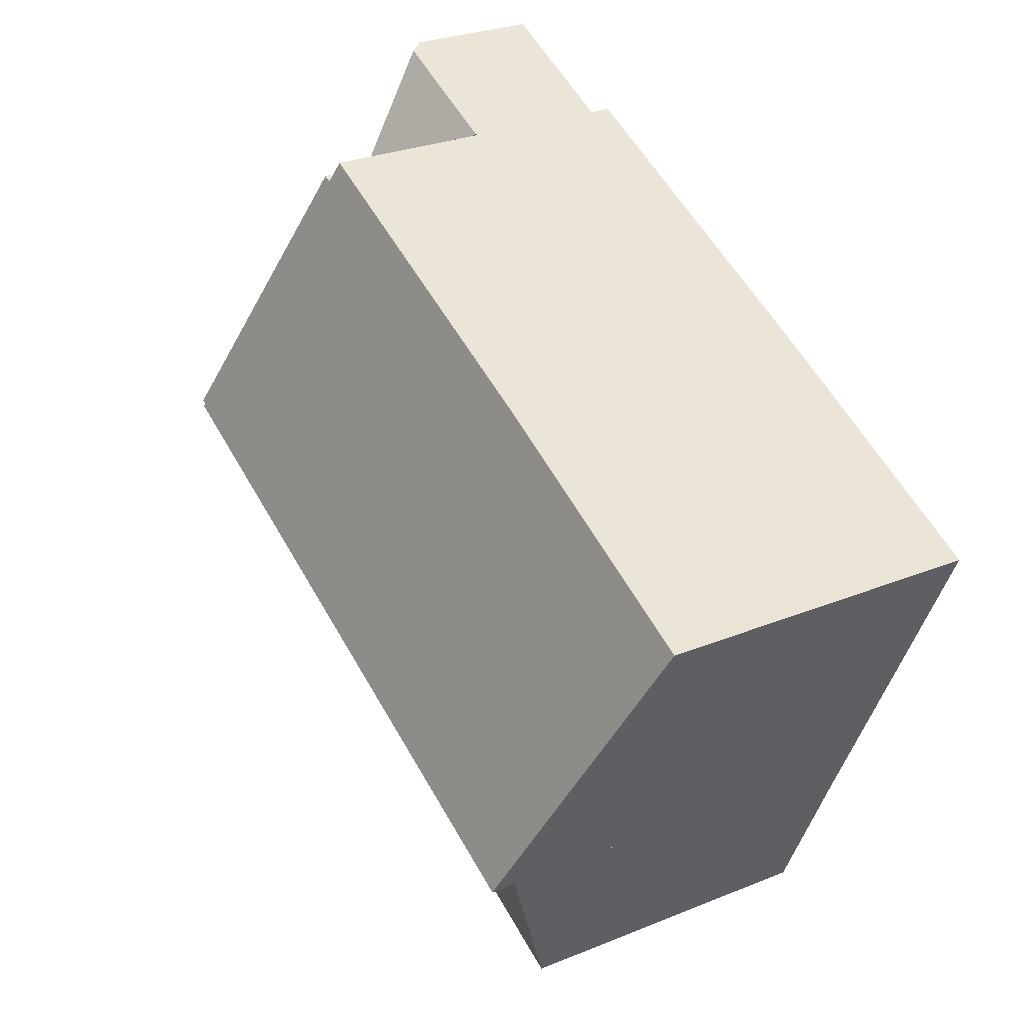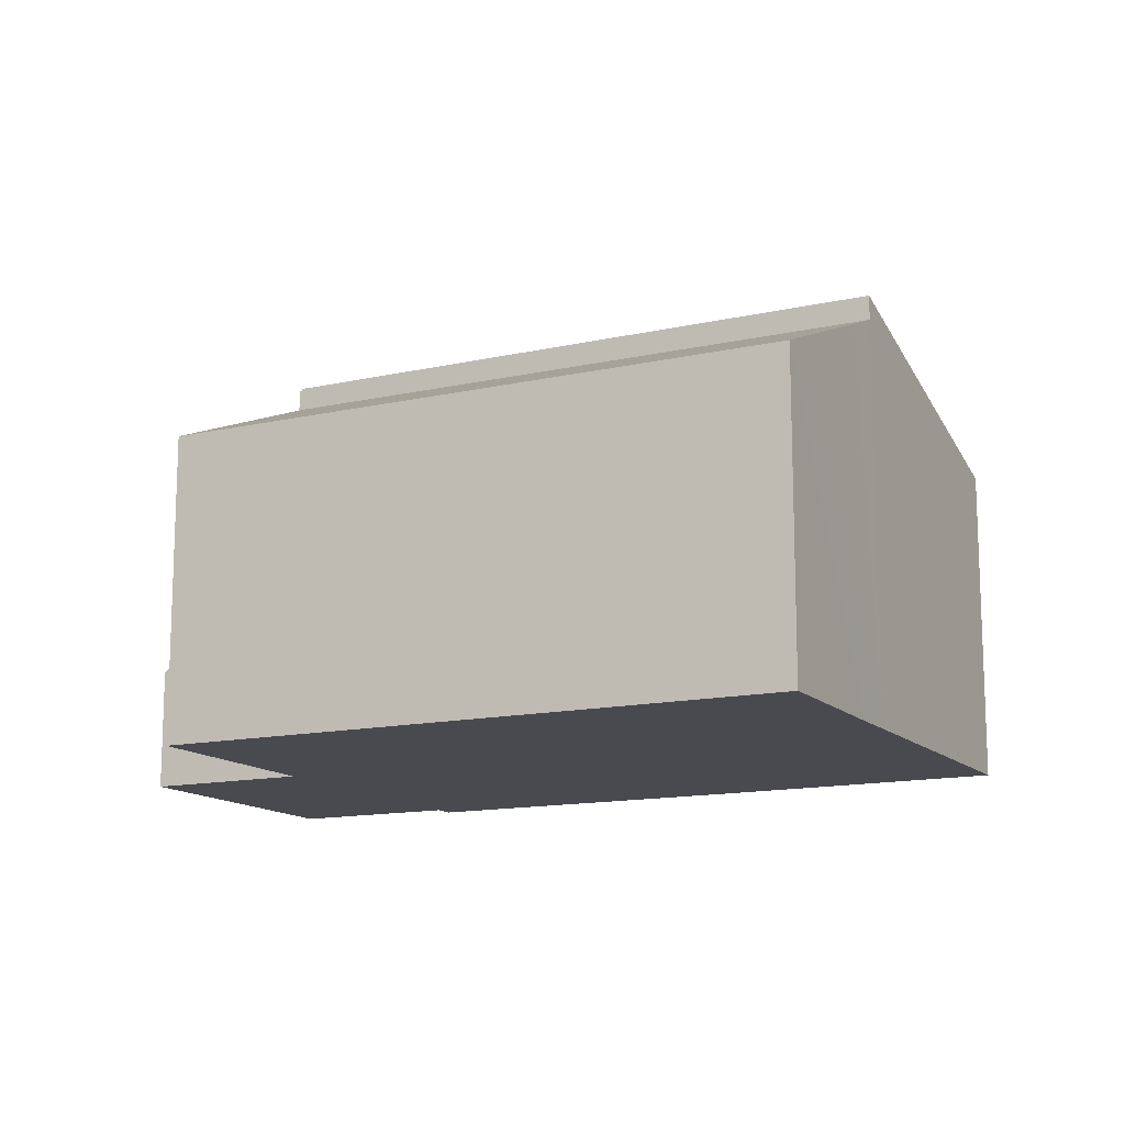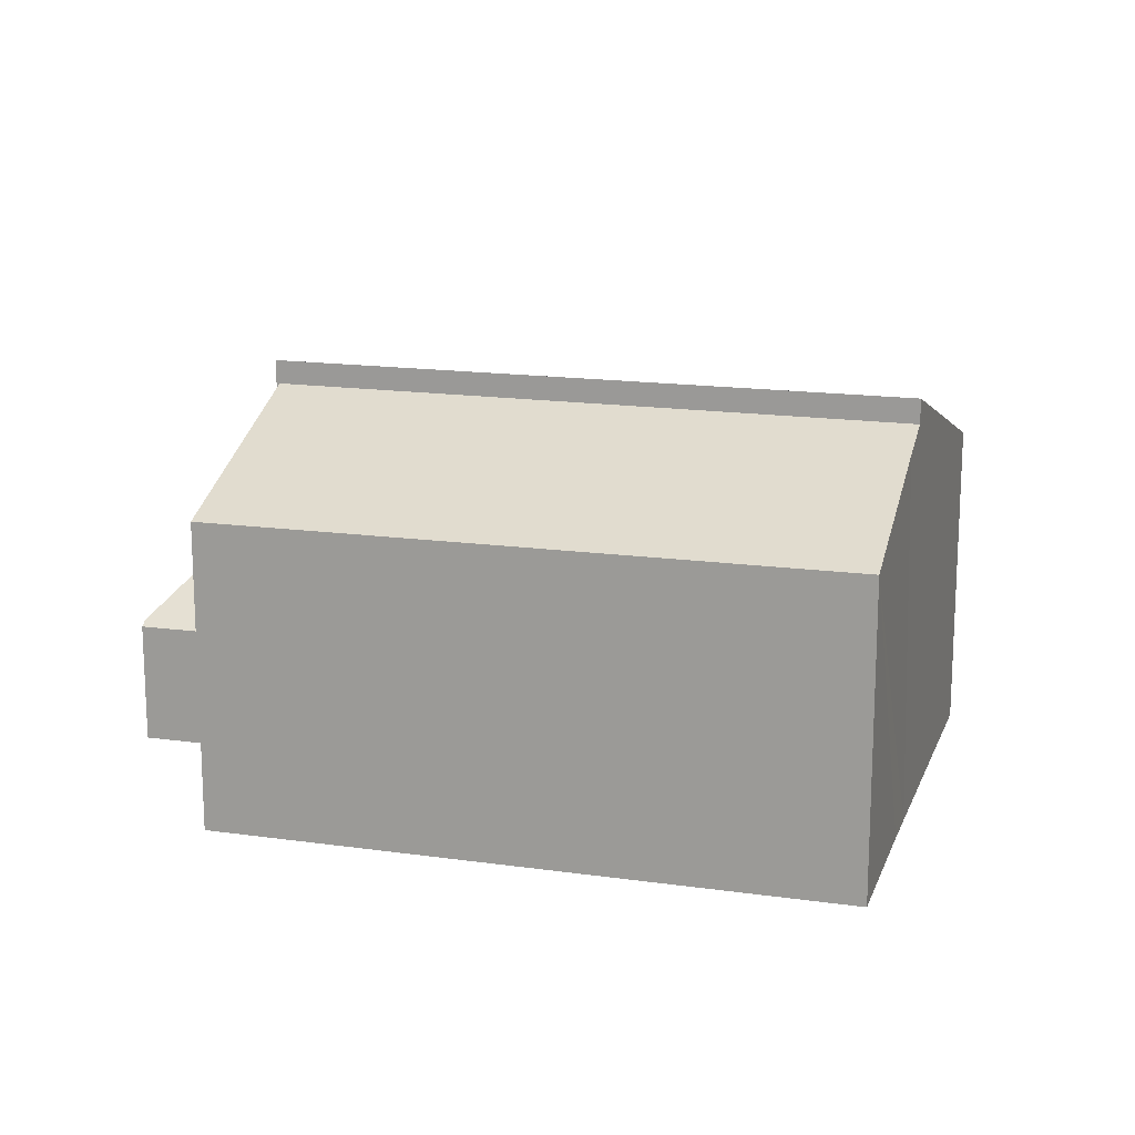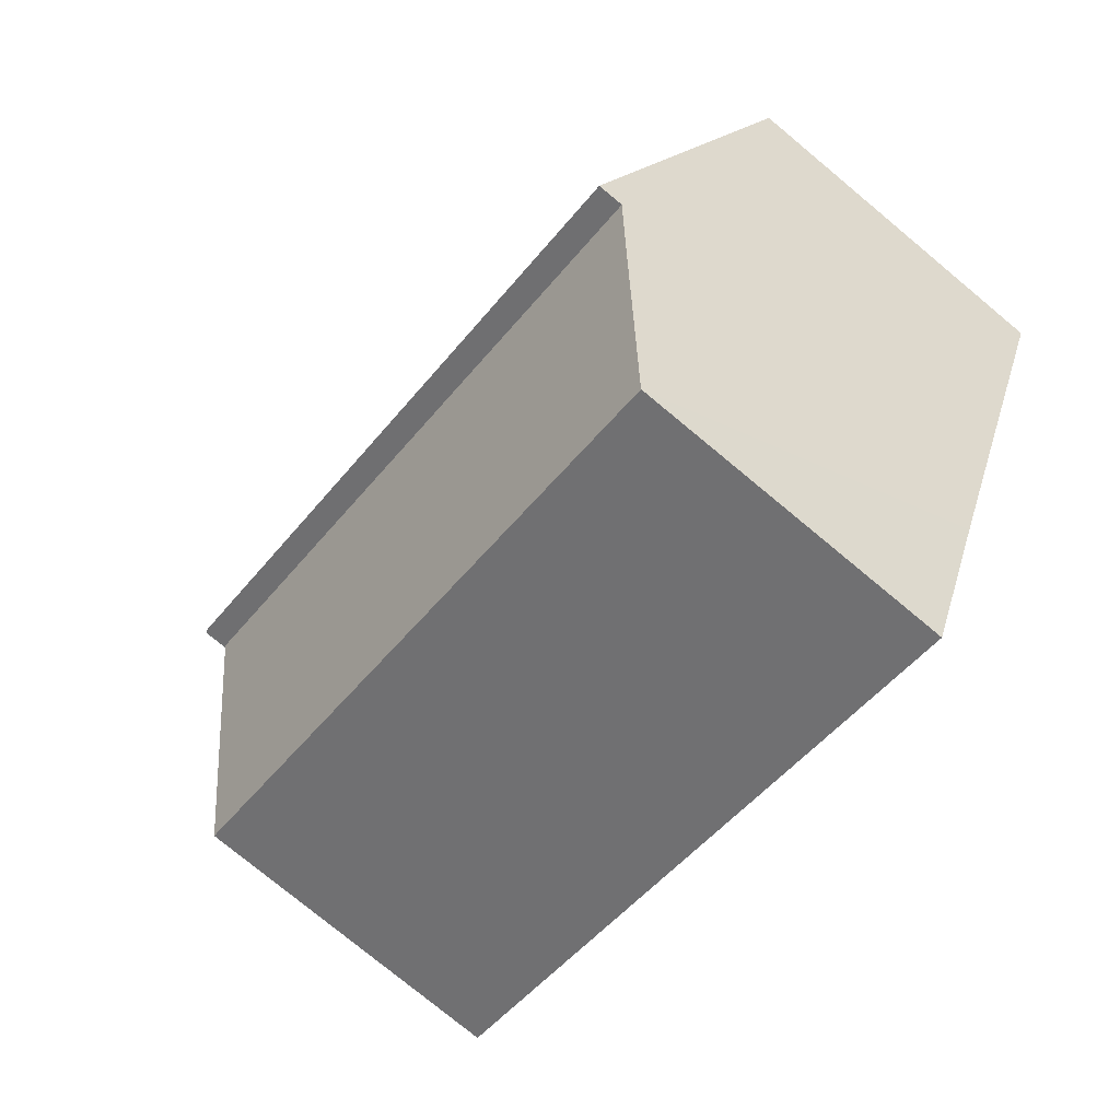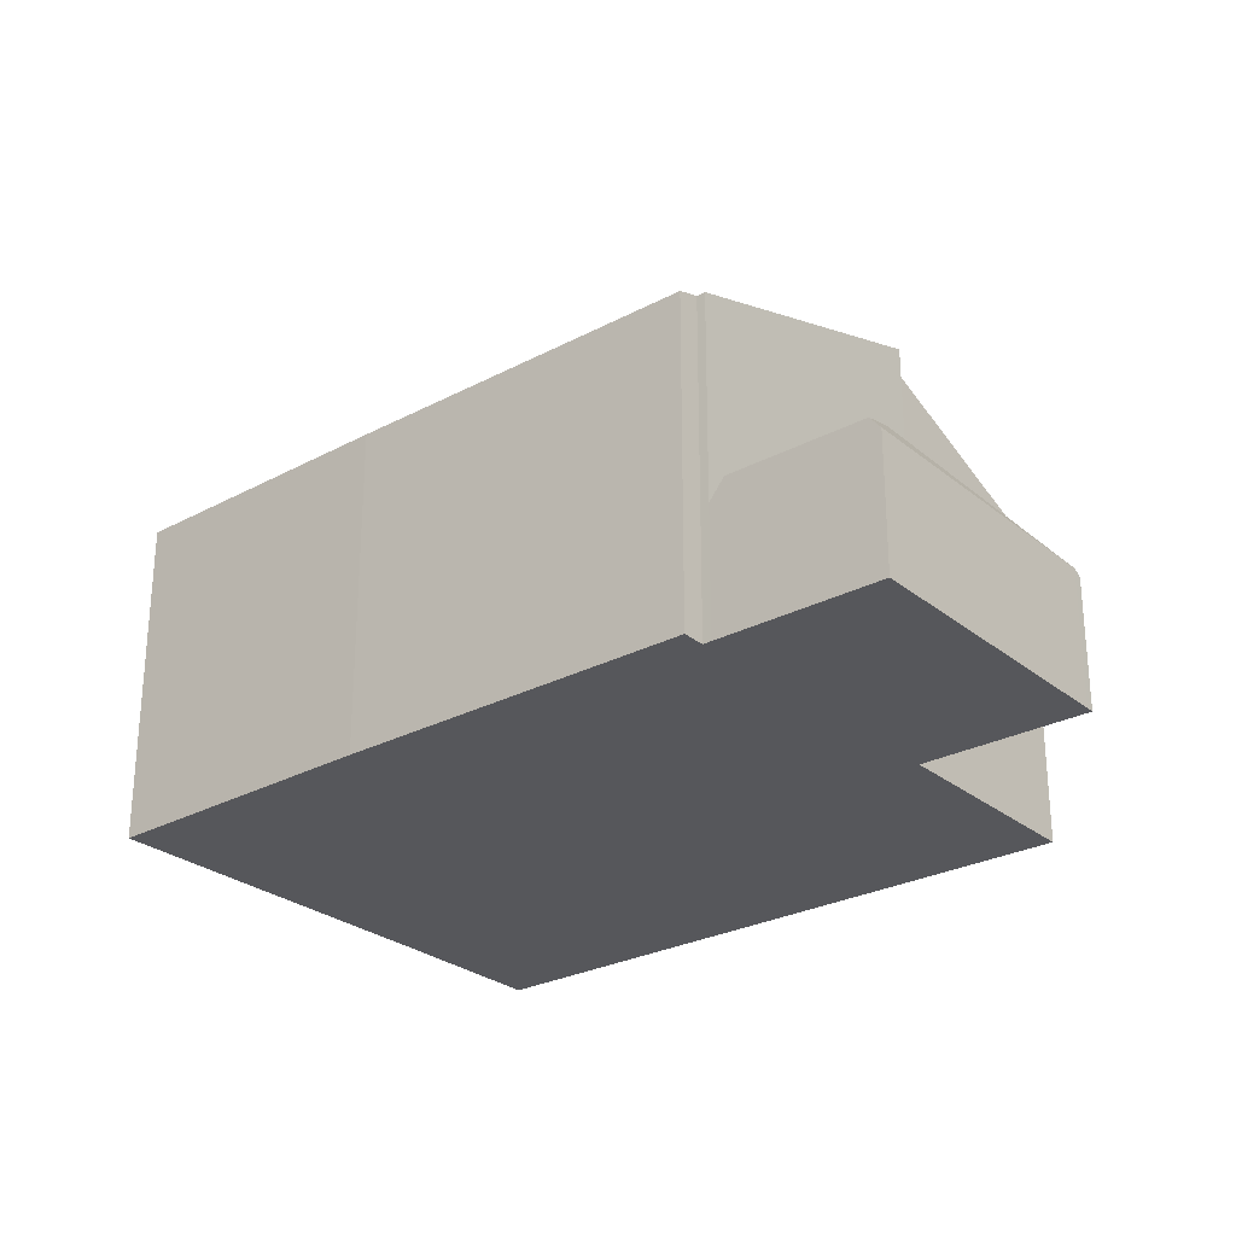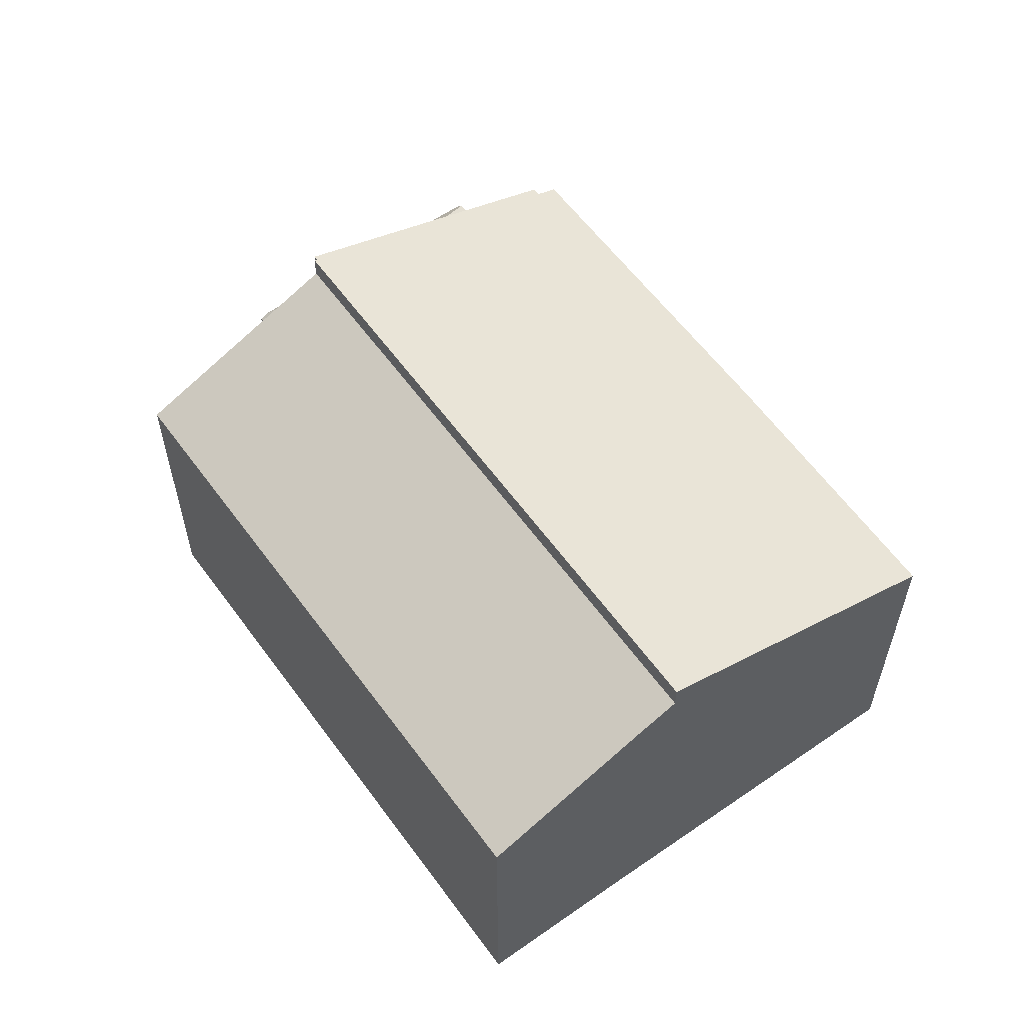
<metadata>
{"format":"obj","ext":"obj","renderer":"f3d","projection":"perspective","resolution":1024,"background":"white","views":[{"elev":27.9,"azim":-121.8,"up":"+Z"},{"elev":-13.6,"azim":-177.2,"up":"+Y"},{"elev":16.0,"azim":172.5,"up":"+Y"},{"elev":-76.6,"azim":-129.7,"up":"+Z"},{"elev":-27.4,"azim":15.2,"up":"+Y"},{"elev":58.8,"azim":-149.7,"up":"+Y"}]}
</metadata>
<code>
v  14.28 4.396 3.071
v  16.96 2.421 0.803
v  14.09 2.434 -0.464
v  16.9 2.518 0.945
v  11.7 2.396 4.788
v  14.06 2.396 -0.477
v  11.98 2.765 4.911
v  14.44 2.776 5.996
v  14.63 2.518 6.082
v  14.63 -3.724e-16 6.082
v  16.9 -5.786e-17 0.945
v  16.96 -4.917e-17 0.803
v  14.09 2.841e-17 -0.464
v  14.06 2.921e-17 -0.477
v  11.7 -2.932e-16 4.788
v  11.98 -3.007e-16 4.911
v  14.44 -3.671e-16 5.996
v  2.573 8.163 -5.701
v  13.98 8.144 -0.514
v  14 8.163 -0.57
v  11.7 6.315 4.788
v  11.55 6.314 4.721
v  11.37 6.173 5.128
v  5.011 6.159 2.322
v  0 6.18 3.784e-16
v  14.06 8.144 -0.477
v  11.55 -2.891e-16 4.721
v  0 0 0
v  5.011 -1.422e-16 2.322
v  11.37 -3.14e-16 5.128
v  14 3.49e-17 -0.57
v  13.98 3.147e-17 -0.514
v  2.573 3.491e-16 -5.701
v  4.263 6.011 -9.51
v  14 7.705 -0.57
v  15.72 5.995 -4.456
v  2.942 7.328 -6.518
v  2.573 7.688 -5.701
v  15.72 2.729e-16 -4.456
v  4.263 5.823e-16 -9.51
v  2.942 3.991e-16 -6.518
g defaultobject
f 1 2 3
f 2 1 4
f 5 3 6
f 3 5 1
f 1 5 7
f 1 7 8
f 4 8 9
f 8 4 1
f 10 4 9
f 4 10 11
f 4 11 2
f 2 11 12
f 12 3 2
f 3 12 13
f 3 13 6
f 6 13 14
f 14 5 6
f 5 14 15
f 15 7 5
f 7 15 8
f 8 15 16
f 8 16 17
f 8 17 9
f 9 17 10
f 13 15 14
f 15 13 12
f 15 12 11
f 15 11 17
f 17 11 10
f 15 17 16
f 18 19 20
f 19 18 21
f 21 18 22
f 22 18 23
f 23 18 24
f 24 18 25
f 21 26 19
f 22 15 21
f 15 22 27
f 28 24 25
f 24 28 29
f 24 30 23
f 30 24 29
f 21 14 26
f 14 21 15
f 19 31 20
f 31 19 32
f 23 27 22
f 27 23 30
f 14 19 26
f 19 14 32
f 31 18 20
f 18 31 33
f 33 25 18
f 25 33 28
f 15 32 14
f 32 33 31
f 33 32 15
f 33 15 27
f 33 27 30
f 33 30 29
f 33 29 28
f 34 35 36
f 35 34 37
f 35 37 38
f 38 31 35
f 31 38 33
f 31 36 35
f 36 31 39
f 36 40 34
f 40 36 39
f 37 33 38
f 33 37 34
f 33 34 41
f 41 34 40
f 33 39 31
f 39 33 41
f 39 41 40

</code>
